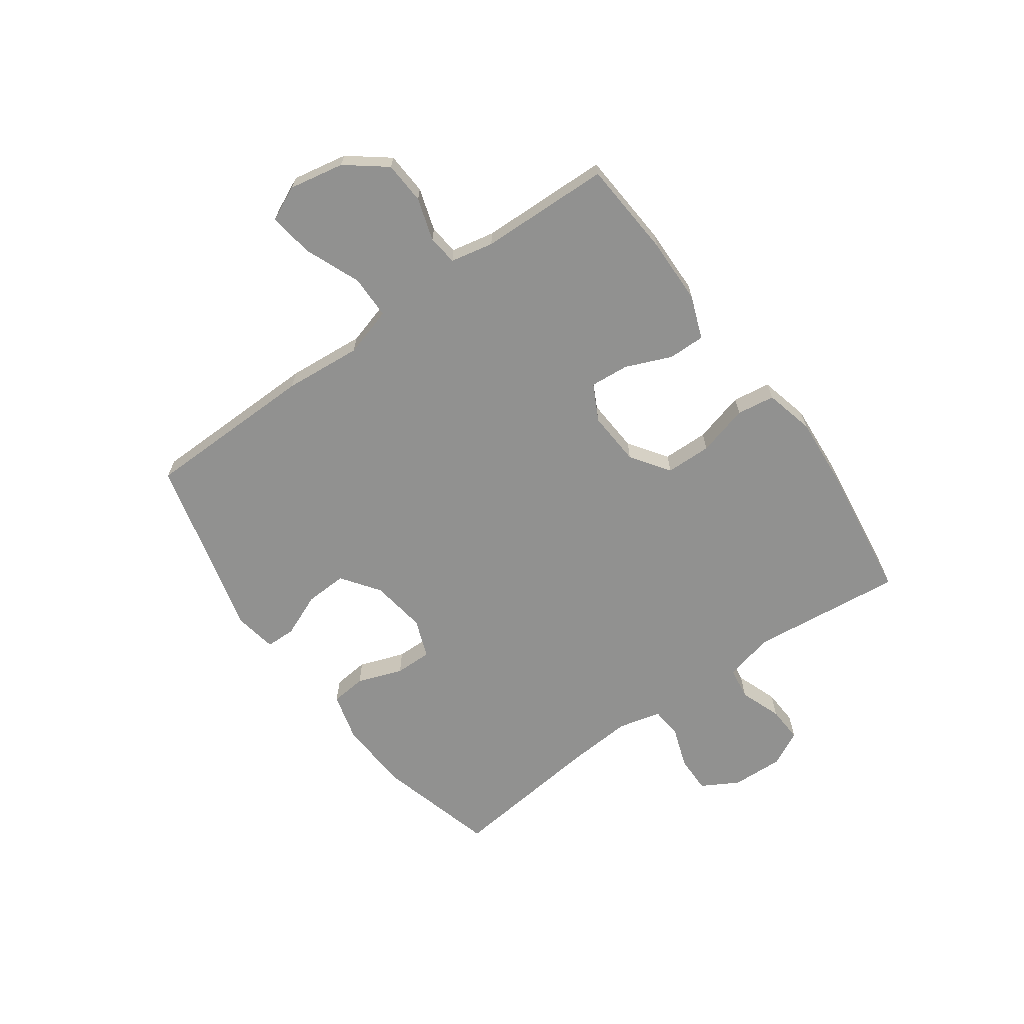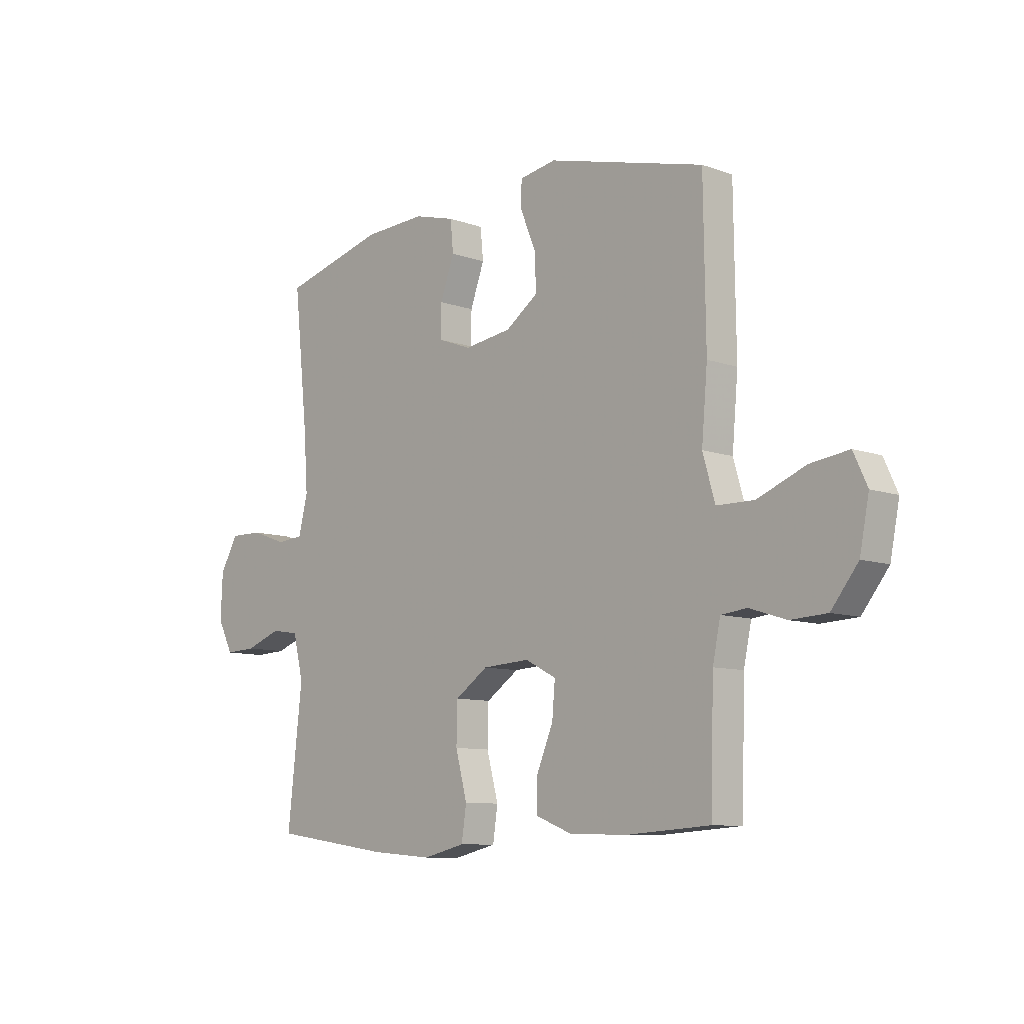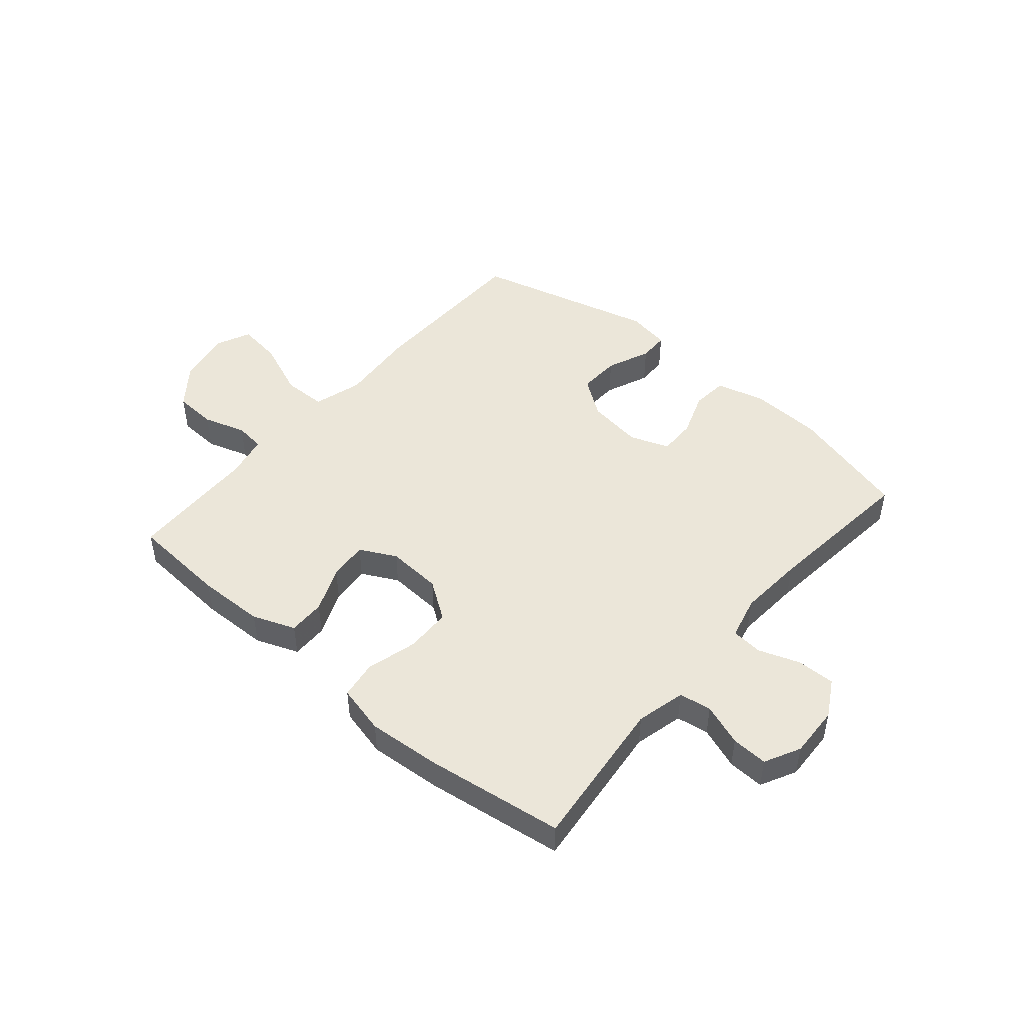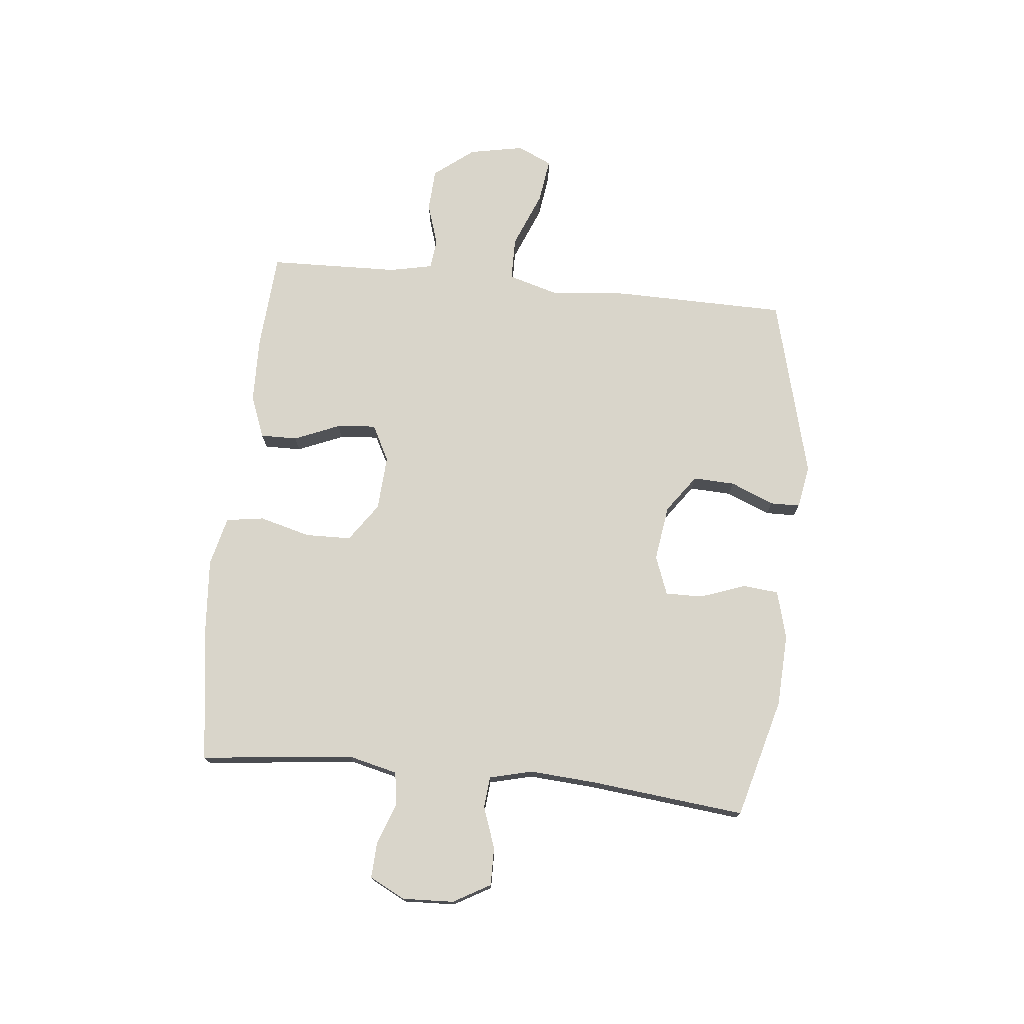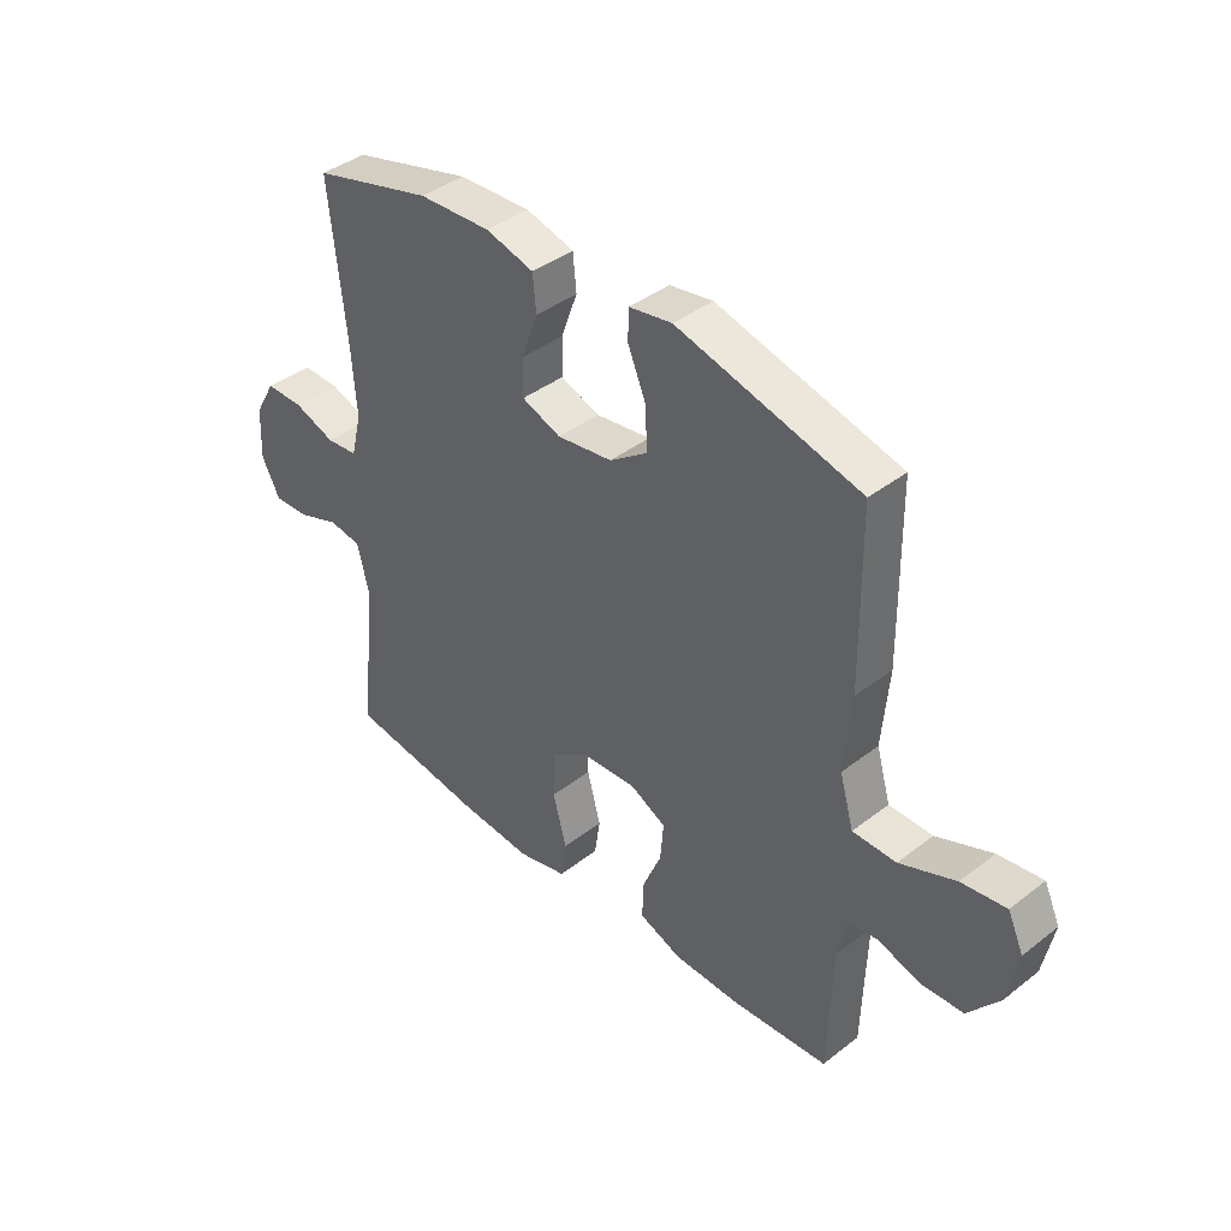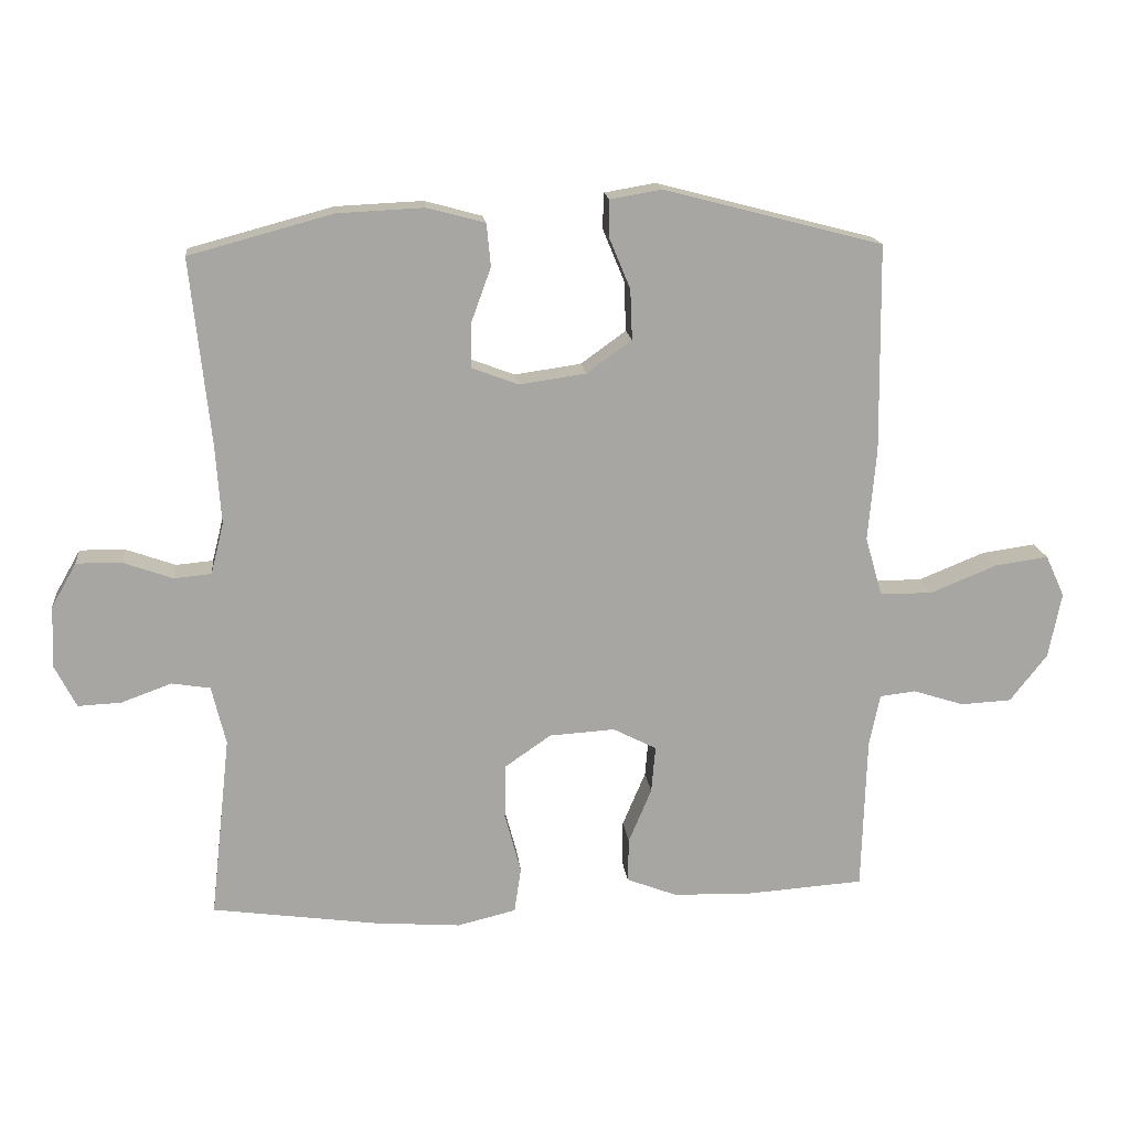
<metadata>
{"format":"obj","ext":"obj","renderer":"f3d","projection":"perspective","resolution":1024,"background":"white","views":[{"elev":-66.0,"azim":125.8,"up":"+Y"},{"elev":-9.2,"azim":46.5,"up":"+Z"},{"elev":47.5,"azim":-139.4,"up":"+Y"},{"elev":74.4,"azim":-84.1,"up":"+Y"},{"elev":40.2,"azim":46.4,"up":"+Z"},{"elev":16.4,"azim":-6.1,"up":"+Z"}]}
</metadata>
<code>
v -0.5 0.07 0.5
v -0.288 0.07 0.557
v -0.16 0.07 0.563
v -0.075 0.07 0.54
v -0.069 0.07 0.477
v -0.098 0.07 0.397
v -0.099 0.07 0.331
v -0.03 0.07 0.305
v 0.068 0.07 0.319
v 0.135 0.07 0.367
v 0.132 0.07 0.441
v 0.1 0.07 0.518
v 0.101 0.07 0.571
v 0.177 0.07 0.584
v 0.5 0.07 0.5
v 0.504 0.07 0.194
v 0.492 0.07 0.057
v 0.517 0.07 -0.03
v 0.594 0.07 -0.031
v 0.693 0.07 0.009
v 0.772 0.07 0.02
v 0.8 0.07 -0.041
v 0.781 0.07 -0.138
v 0.726 0.07 -0.208
v 0.651 0.07 -0.212
v 0.576 0.07 -0.188
v 0.523 0.07 -0.194
v 0.507 0.07 -0.27
v 0.5 0.07 -0.5
v 0.328 0.07 -0.512
v 0.21 0.07 -0.509
v 0.135 0.07 -0.48
v 0.136 0.07 -0.415
v 0.17 0.07 -0.334
v 0.176 0.07 -0.265
v 0.112 0.07 -0.232
v 0.015 0.07 -0.238
v -0.053 0.07 -0.285
v -0.055 0.07 -0.366
v -0.031 0.07 -0.456
v -0.041 0.07 -0.523
v -0.128 0.07 -0.544
v -0.257 0.07 -0.534
v -0.5 0.07 -0.5
v -0.47 0.07 -0.23
v -0.491 0.07 -0.143
v -0.548 0.07 -0.134
v -0.622 0.07 -0.161
v -0.686 0.07 -0.164
v -0.718 0.07 -0.101
v -0.714 0.07 -0.01
v -0.677 0.07 0.055
v -0.61 0.07 0.054
v -0.537 0.07 0.028
v -0.482 0.07 0.033
v -0.463 0.07 0.109
v -0.471 0.07 0.226
v -0.5 0 0.5
v -0.288 0 0.557
v -0.16 0 0.563
v -0.075 0 0.54
v -0.069 0 0.477
v -0.098 0 0.397
v -0.099 0 0.331
v -0.03 0 0.305
v 0.068 0 0.319
v 0.135 0 0.367
v 0.132 0 0.441
v 0.1 0 0.518
v 0.101 0 0.571
v 0.177 0 0.584
v 0.5 0 0.5
v 0.504 0 0.194
v 0.492 0 0.057
v 0.517 0 -0.03
v 0.594 0 -0.031
v 0.693 0 0.009
v 0.772 0 0.02
v 0.8 0 -0.041
v 0.781 0 -0.138
v 0.726 0 -0.208
v 0.651 0 -0.212
v 0.576 0 -0.188
v 0.523 0 -0.194
v 0.507 0 -0.27
v 0.5 0 -0.5
v 0.328 0 -0.512
v 0.21 0 -0.509
v 0.135 0 -0.48
v 0.136 0 -0.415
v 0.17 0 -0.334
v 0.176 0 -0.265
v 0.112 0 -0.232
v 0.015 0 -0.238
v -0.053 0 -0.285
v -0.055 0 -0.366
v -0.031 0 -0.456
v -0.041 0 -0.523
v -0.128 0 -0.544
v -0.257 0 -0.534
v -0.5 0 -0.5
v -0.47 0 -0.23
v -0.491 0 -0.143
v -0.548 0 -0.134
v -0.622 0 -0.161
v -0.686 0 -0.164
v -0.718 0 -0.101
v -0.714 0 -0.01
v -0.677 0 0.055
v -0.61 0 0.054
v -0.537 0 0.028
v -0.482 0 0.033
v -0.463 0 0.109
v -0.471 0 0.226
f 51 52 53 54
f 51 54 55
f 50 51 55
f 47 48 49 50
f 46 47 50 55
f 45 46 55 56
f 43 44 45
f 42 43 45 56
f 39 40 41 42
f 38 39 42 56
f 31 32 33 34
f 31 34 35
f 28 29 30 31
f 27 28 31 35
f 23 24 25 26
f 23 26 27
f 19 20 21 22
f 18 19 22 23
f 14 15 16 17
f 14 17 18
f 11 12 13 14
f 10 11 14 18
f 9 10 18
f 8 9 18
f 7 8 18
f 3 4 5 6
f 3 6 7
f 57 1 2 3
f 57 3 7
f 37 38 56 57
f 36 37 57 7
f 35 36 7 18
f 18 23 27 35
f 111 110 109 108
f 112 111 108
f 112 108 107
f 107 106 105 104
f 112 107 104 103
f 113 112 103 102
f 102 101 100
f 113 102 100 99
f 99 98 97 96
f 113 99 96 95
f 91 90 89 88
f 92 91 88
f 88 87 86 85
f 92 88 85 84
f 83 82 81 80
f 84 83 80
f 79 78 77 76
f 80 79 76 75
f 74 73 72 71
f 75 74 71
f 71 70 69 68
f 75 71 68 67
f 75 67 66
f 75 66 65
f 75 65 64
f 63 62 61 60
f 64 63 60
f 60 59 58 114
f 64 60 114
f 114 113 95 94
f 64 114 94 93
f 75 64 93 92
f 92 84 80 75
f 1 58 59 2
f 2 59 60 3
f 3 60 61 4
f 4 61 62 5
f 5 62 63 6
f 6 63 64 7
f 7 64 65 8
f 8 65 66 9
f 9 66 67 10
f 10 67 68 11
f 11 68 69 12
f 12 69 70 13
f 13 70 71 14
f 14 71 72 15
f 15 72 73 16
f 16 73 74 17
f 17 74 75 18
f 18 75 76 19
f 19 76 77 20
f 20 77 78 21
f 21 78 79 22
f 22 79 80 23
f 23 80 81 24
f 24 81 82 25
f 25 82 83 26
f 26 83 84 27
f 27 84 85 28
f 28 85 86 29
f 29 86 87 30
f 30 87 88 31
f 31 88 89 32
f 32 89 90 33
f 33 90 91 34
f 34 91 92 35
f 35 92 93 36
f 36 93 94 37
f 37 94 95 38
f 38 95 96 39
f 39 96 97 40
f 40 97 98 41
f 41 98 99 42
f 42 99 100 43
f 43 100 101 44
f 44 101 102 45
f 45 102 103 46
f 46 103 104 47
f 47 104 105 48
f 48 105 106 49
f 49 106 107 50
f 50 107 108 51
f 51 108 109 52
f 52 109 110 53
f 53 110 111 54
f 54 111 112 55
f 55 112 113 56
f 56 113 114 57
f 57 114 58 1

</code>
